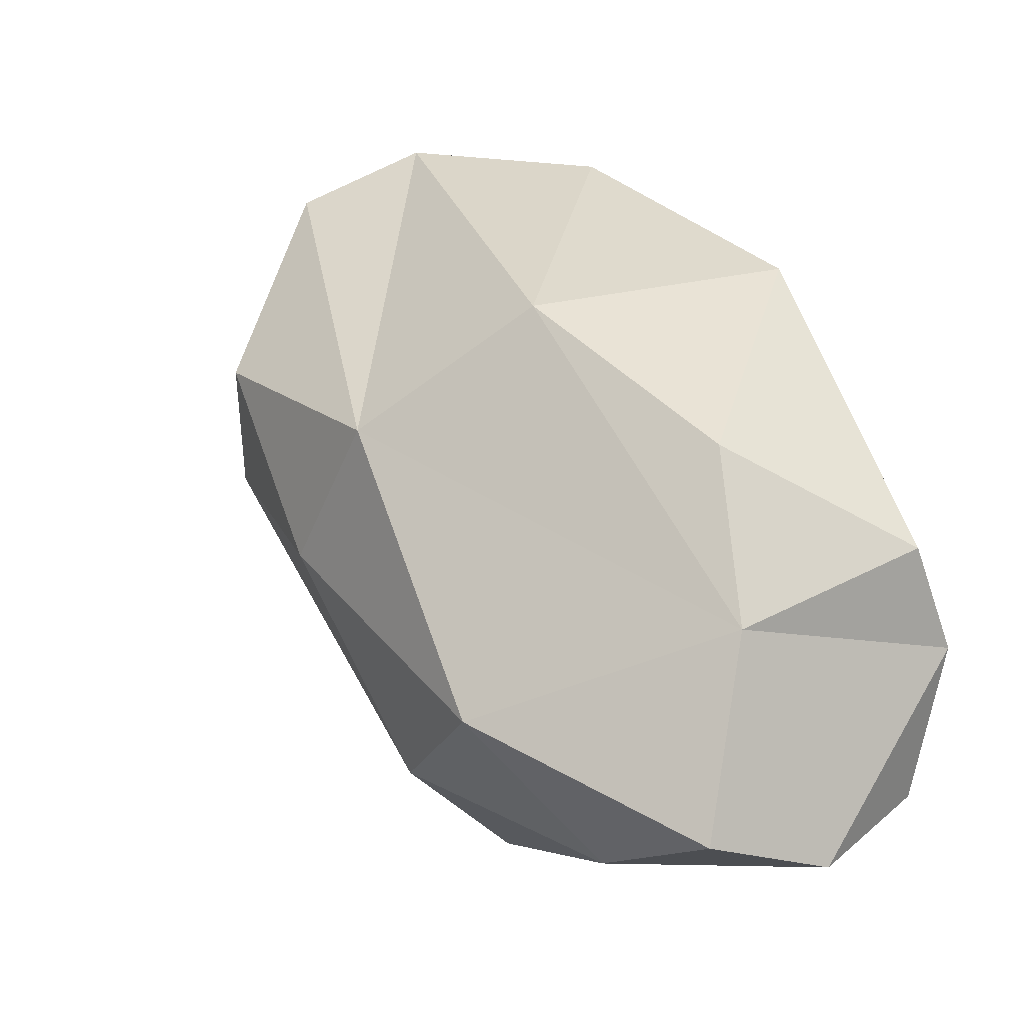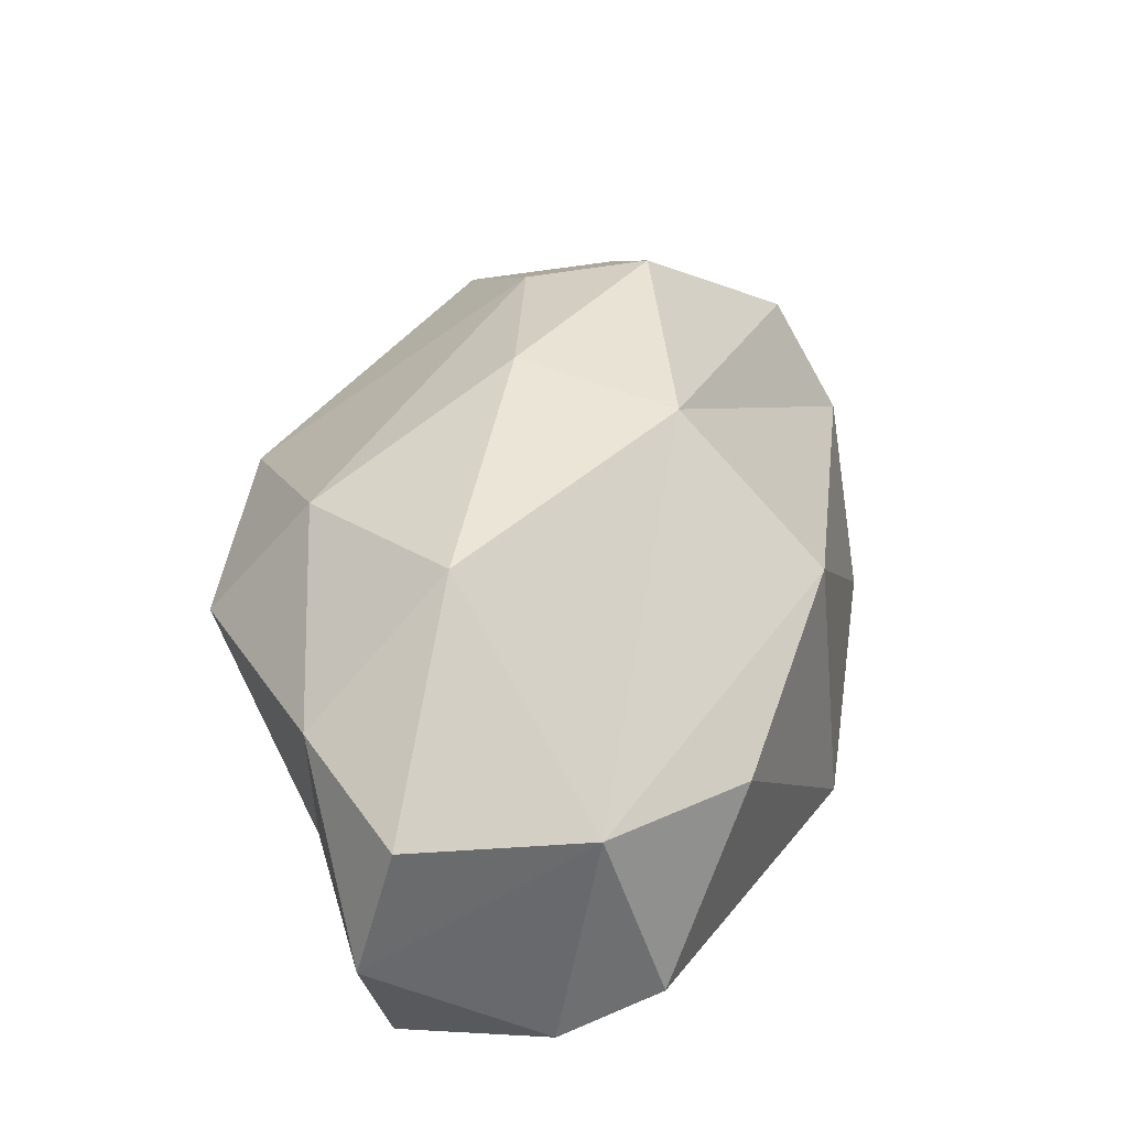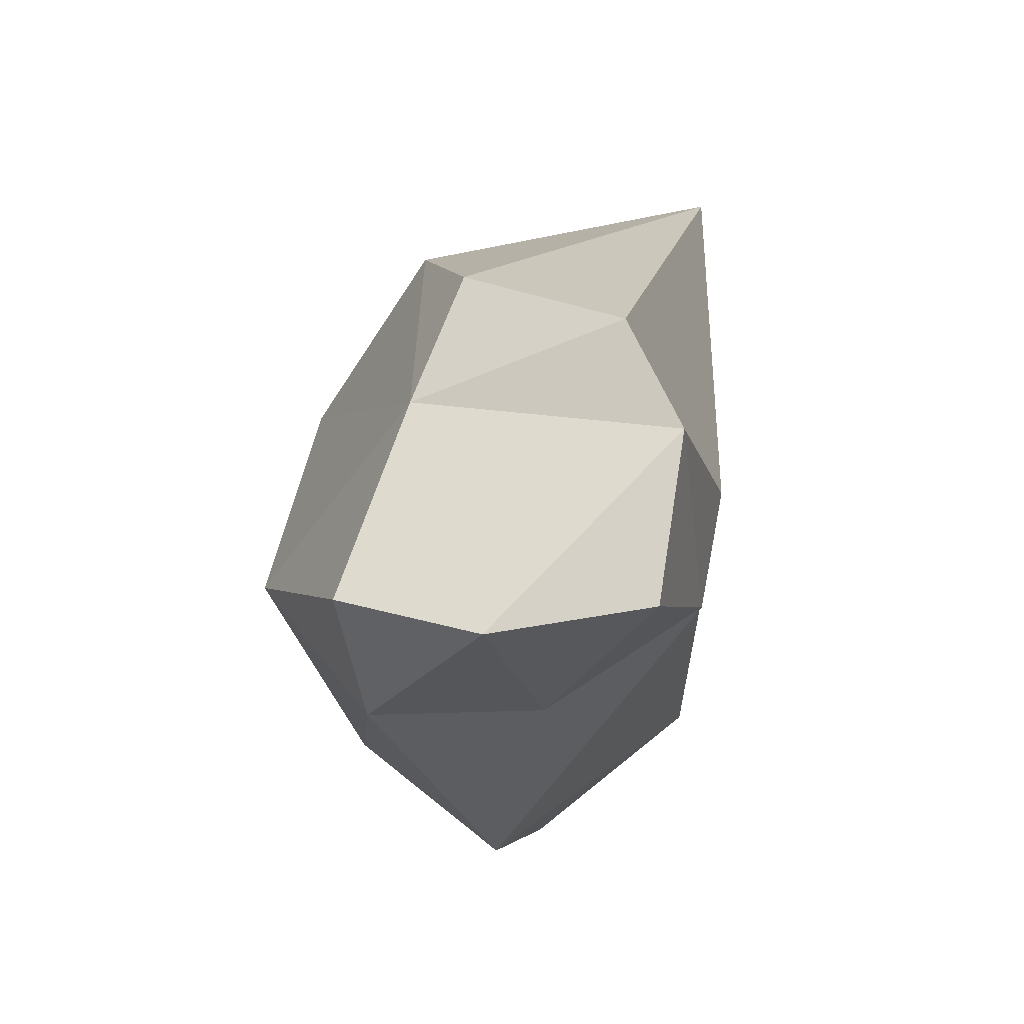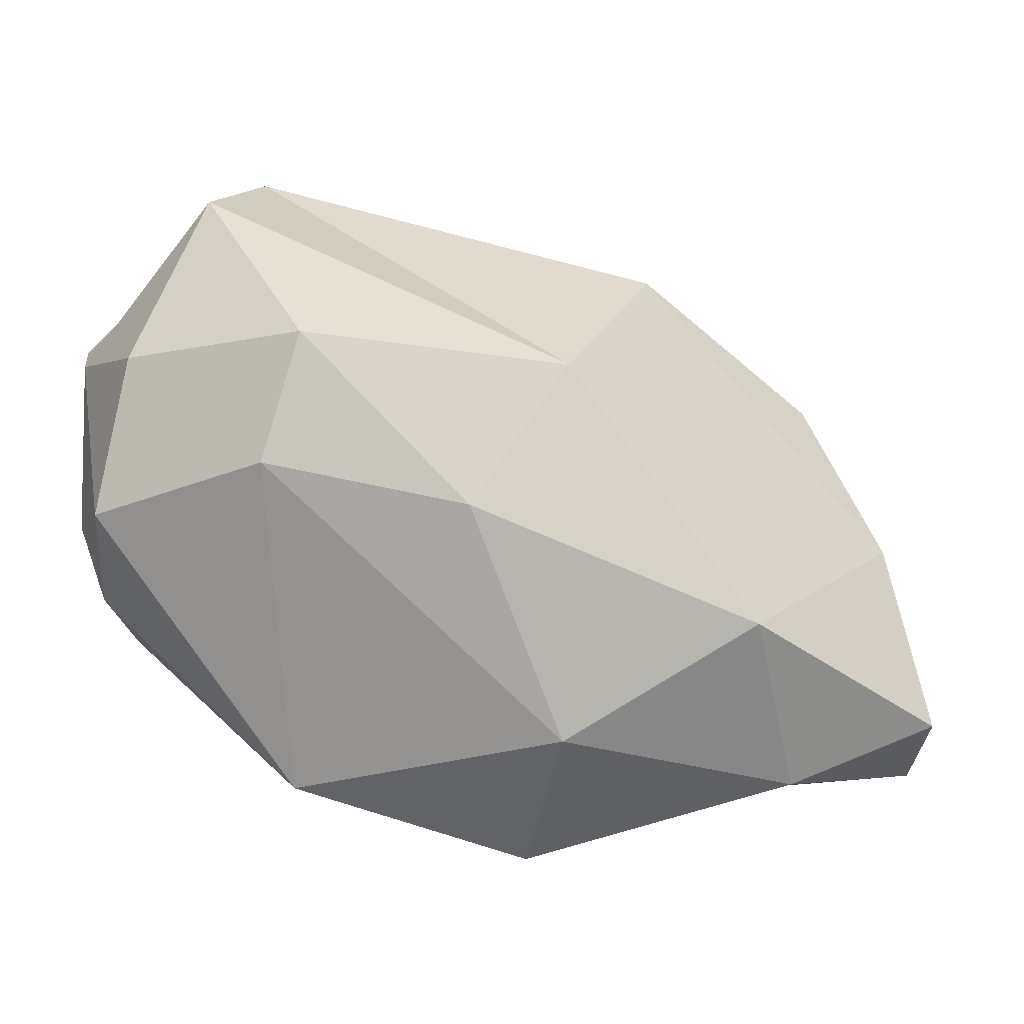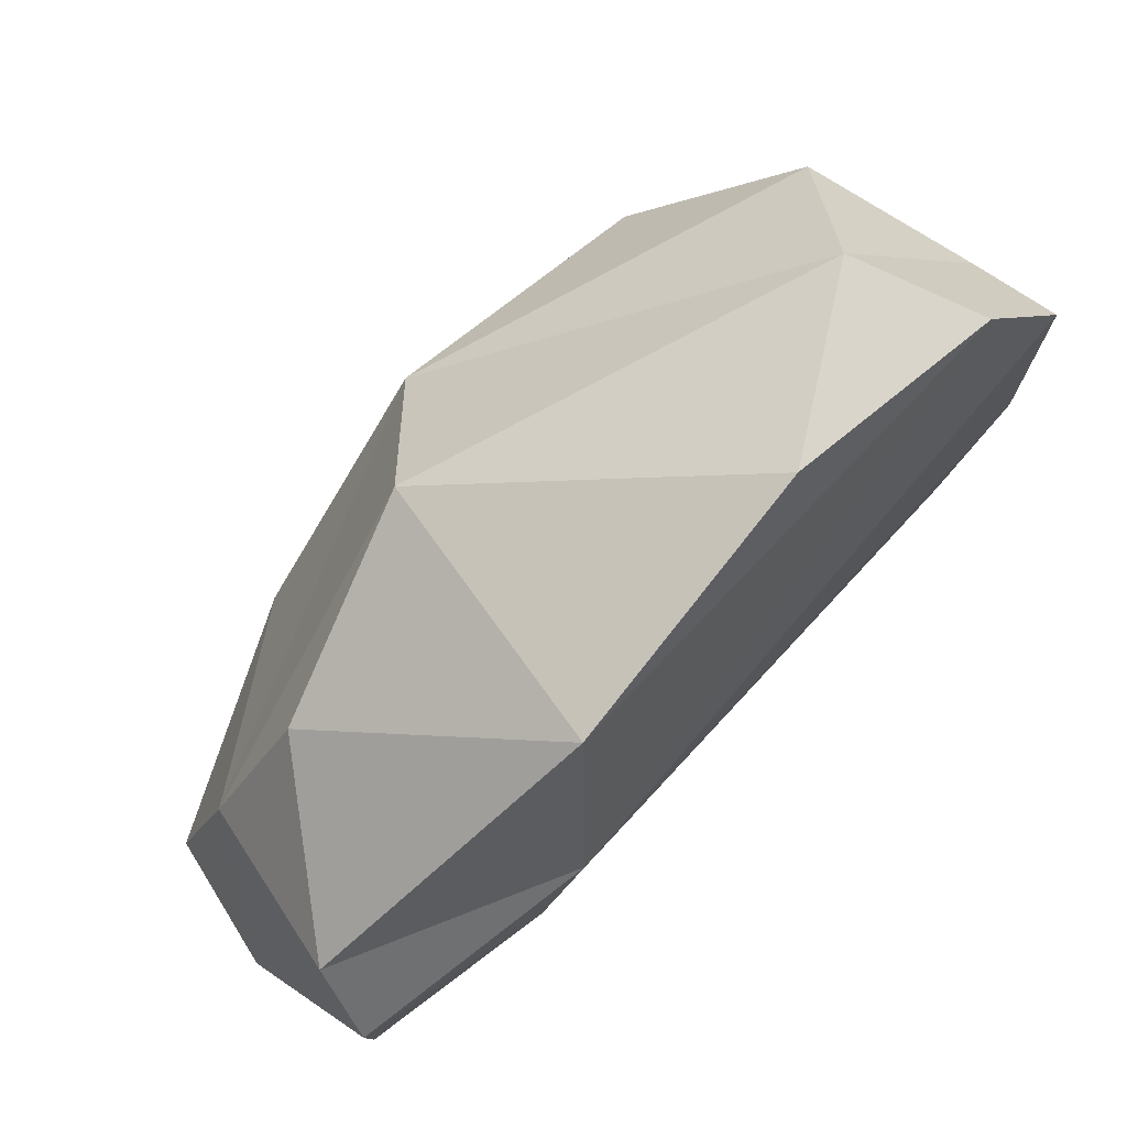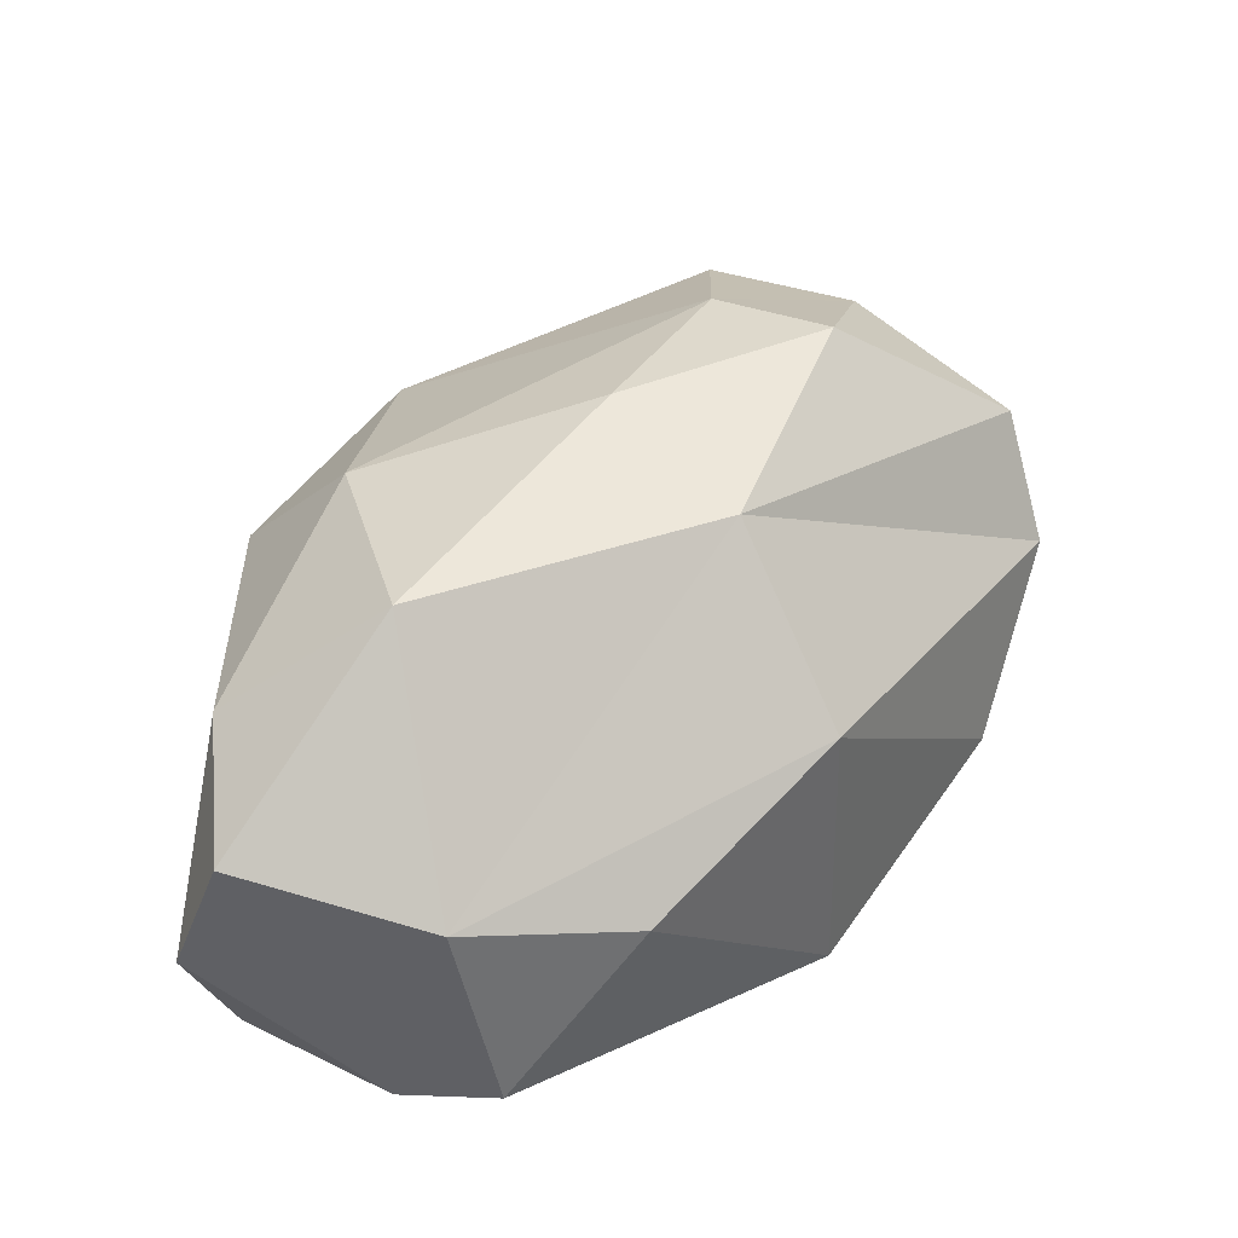
<metadata>
{"format":"obj","ext":"obj","renderer":"f3d","projection":"perspective","resolution":1024,"background":"white","views":[{"elev":12.0,"azim":-129.4,"up":"+Z"},{"elev":46.2,"azim":-100.5,"up":"+Y"},{"elev":-20.0,"azim":-84.5,"up":"+Z"},{"elev":-10.1,"azim":166.9,"up":"+Z"},{"elev":66.1,"azim":-43.7,"up":"+Z"},{"elev":53.4,"azim":-74.2,"up":"+Y"}]}
</metadata>
<code>
o MIN_MOB_STONE_V3_20
v -0.3105 0.7045 0.4354
v -1.031 0.09374 -0.7622
v -0.01738 0.5442 -1.07
v -1.044 0.7908 -0.7302
v 0.8373 0.5835 0.6143
v 0.2317 0.0395 0.7231
v 1.103 0.5836 -0.2228
v 1.111 0.01765 0.3351
v -1.082 0.1518 -0.1145
v 0.6442 0.9568 0.185
v 0.5748 0.4831 -0.8932
v 0.9548 0.09677 -0.4814
v -0.4801 1.061 -0.512
v -0.01347 1.023 0.1223
v 0.8224 0.02613 0.6562
v -0.7993 0.5433 0.1413
v 0.6623 0.3244 0.754
v -0.4489 -0.04677 -0.2956
v -0.5368 0.008434 -0.6113
v -0.4376 -0.02006 0.4887
v -1.108 0.4607 -0.8367
v -1.085 0.02967 -0.3815
v -0.6589 0.7732 -0.8834
v -0.02952 0.8825 -0.7931
v 1.116 0.05631 -0.1676
v 0.7242 0.8827 -0.1297
v -0.9831 0.6402 -0.2527
v 1.036 0.6464 0.1704
v 1.06 0.304 -0.3988
v 0.2376 1.032 -0.2403
v 1.129 0.2768 0.23
v -0.6375 0.371 -0.8769
f 25 8 18
f 11 24 26
f 16 1 27
f 23 32 21
f 27 1 14
f 20 1 16
f 1 6 17
f 18 15 20
f 26 7 11
f 17 6 15
f 28 5 31
f 31 25 29
f 20 9 18
f 21 2 22
f 10 5 28
f 17 14 1
f 11 3 24
f 12 18 3
f 29 12 11
f 3 11 12
f 23 4 13
f 14 13 27
f 14 30 13
f 14 5 10
f 18 8 15
f 17 15 31
f 27 9 16
f 16 9 20
f 17 5 14
f 31 5 17
f 22 2 19
f 19 32 3
f 3 18 19
f 22 19 18
f 15 6 20
f 20 6 1
f 21 4 23
f 27 21 22
f 18 9 22
f 22 9 27
f 23 3 32
f 24 3 23
f 13 30 24
f 23 13 24
f 25 12 29
f 18 12 25
f 24 30 26
f 26 10 28
f 13 4 27
f 27 4 21
f 28 7 26
f 31 7 28
f 29 7 31
f 11 7 29
f 26 30 10
f 10 30 14
f 31 8 25
f 15 8 31
f 19 2 32
f 32 2 21

</code>
